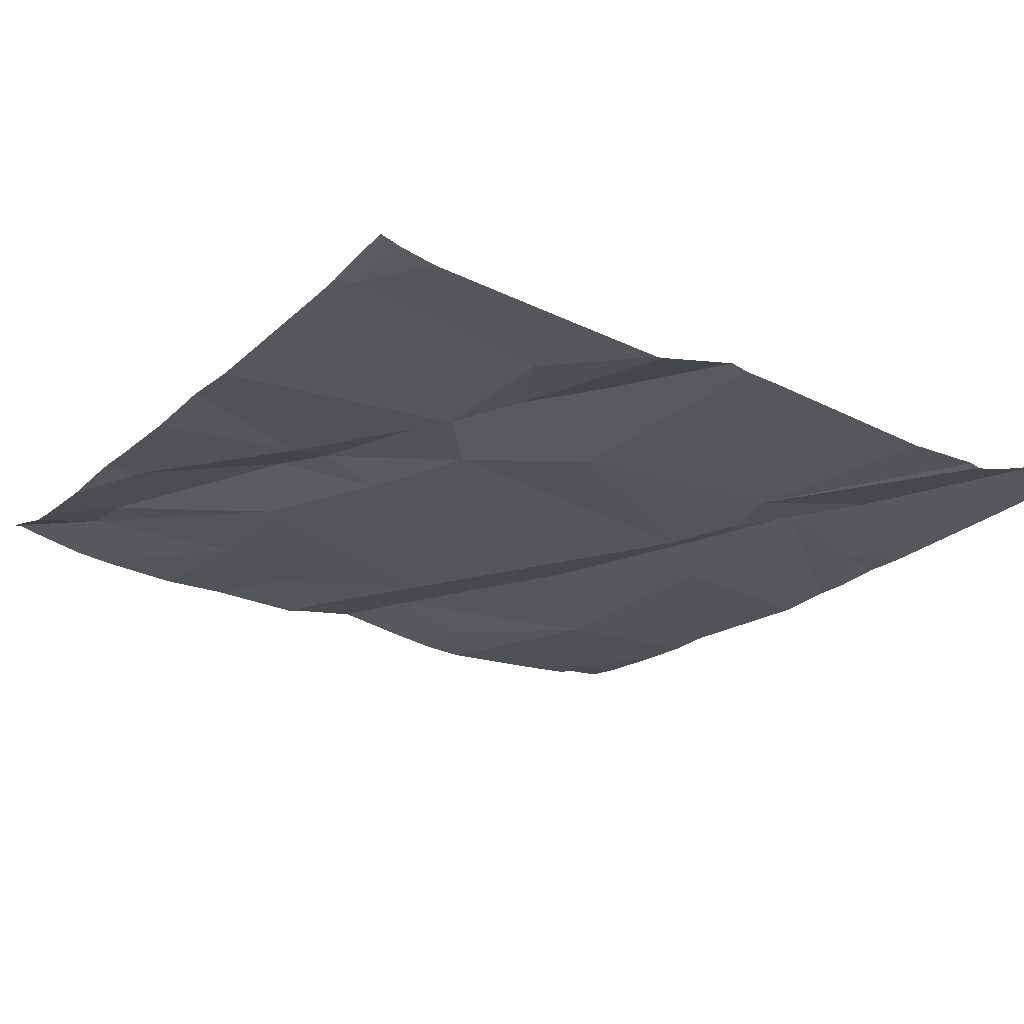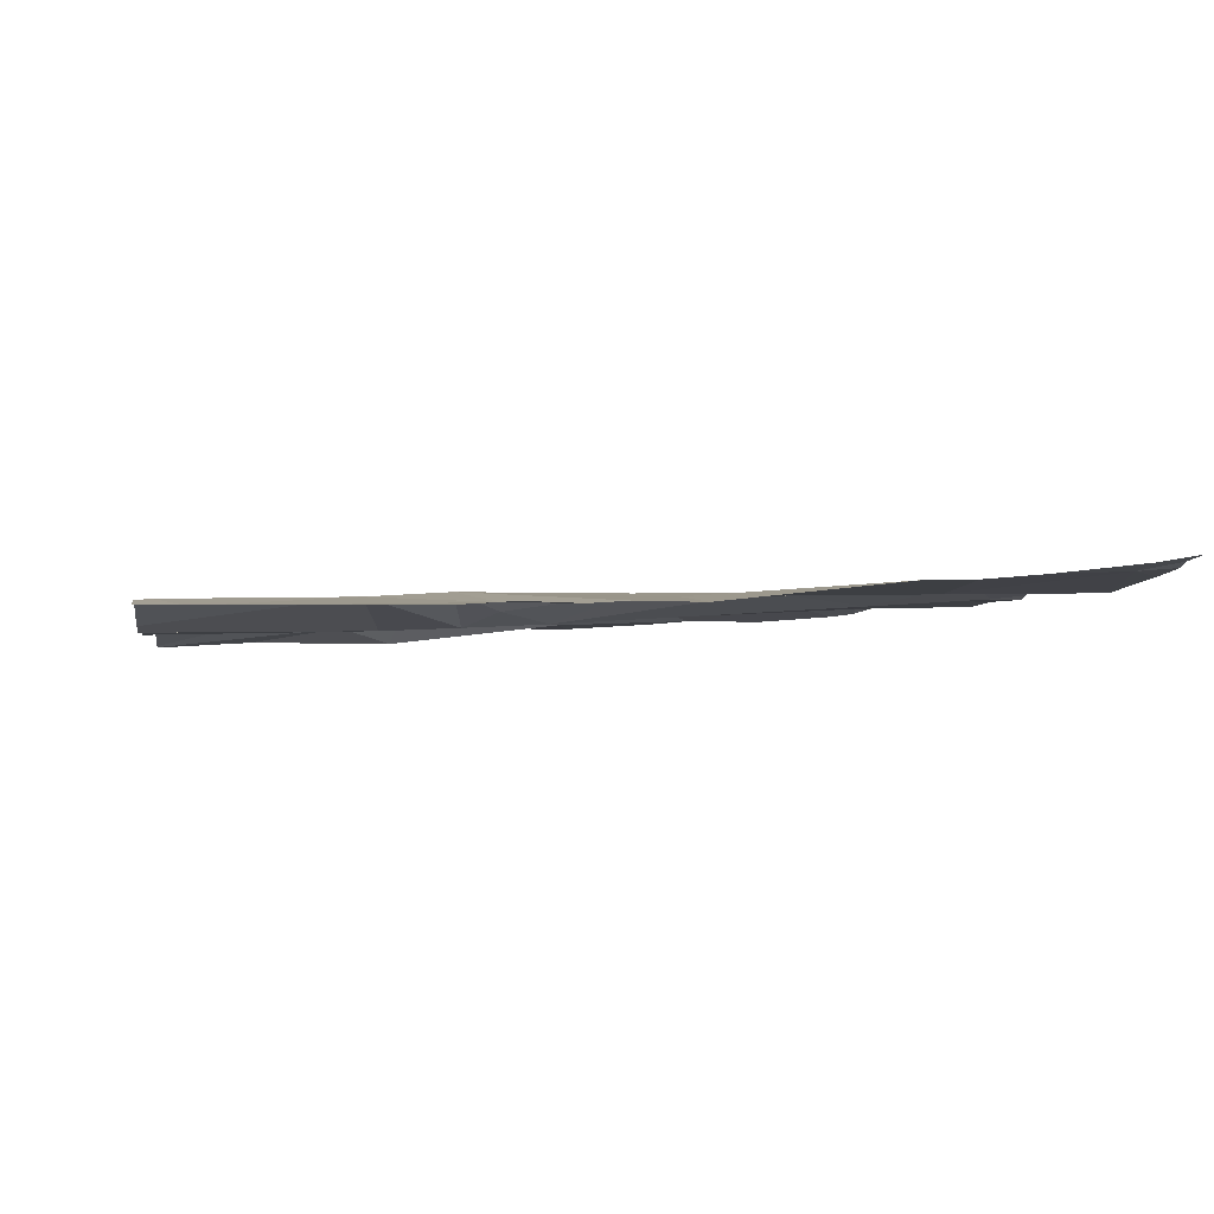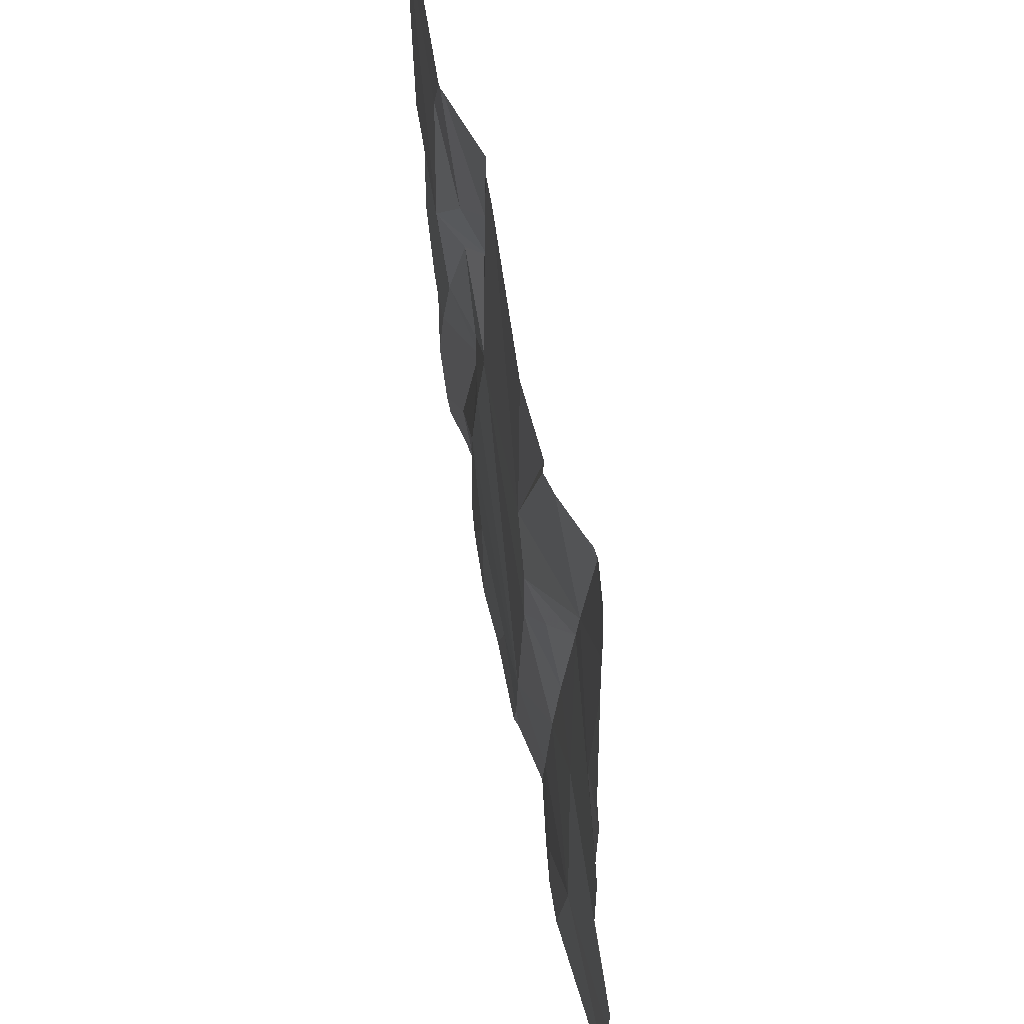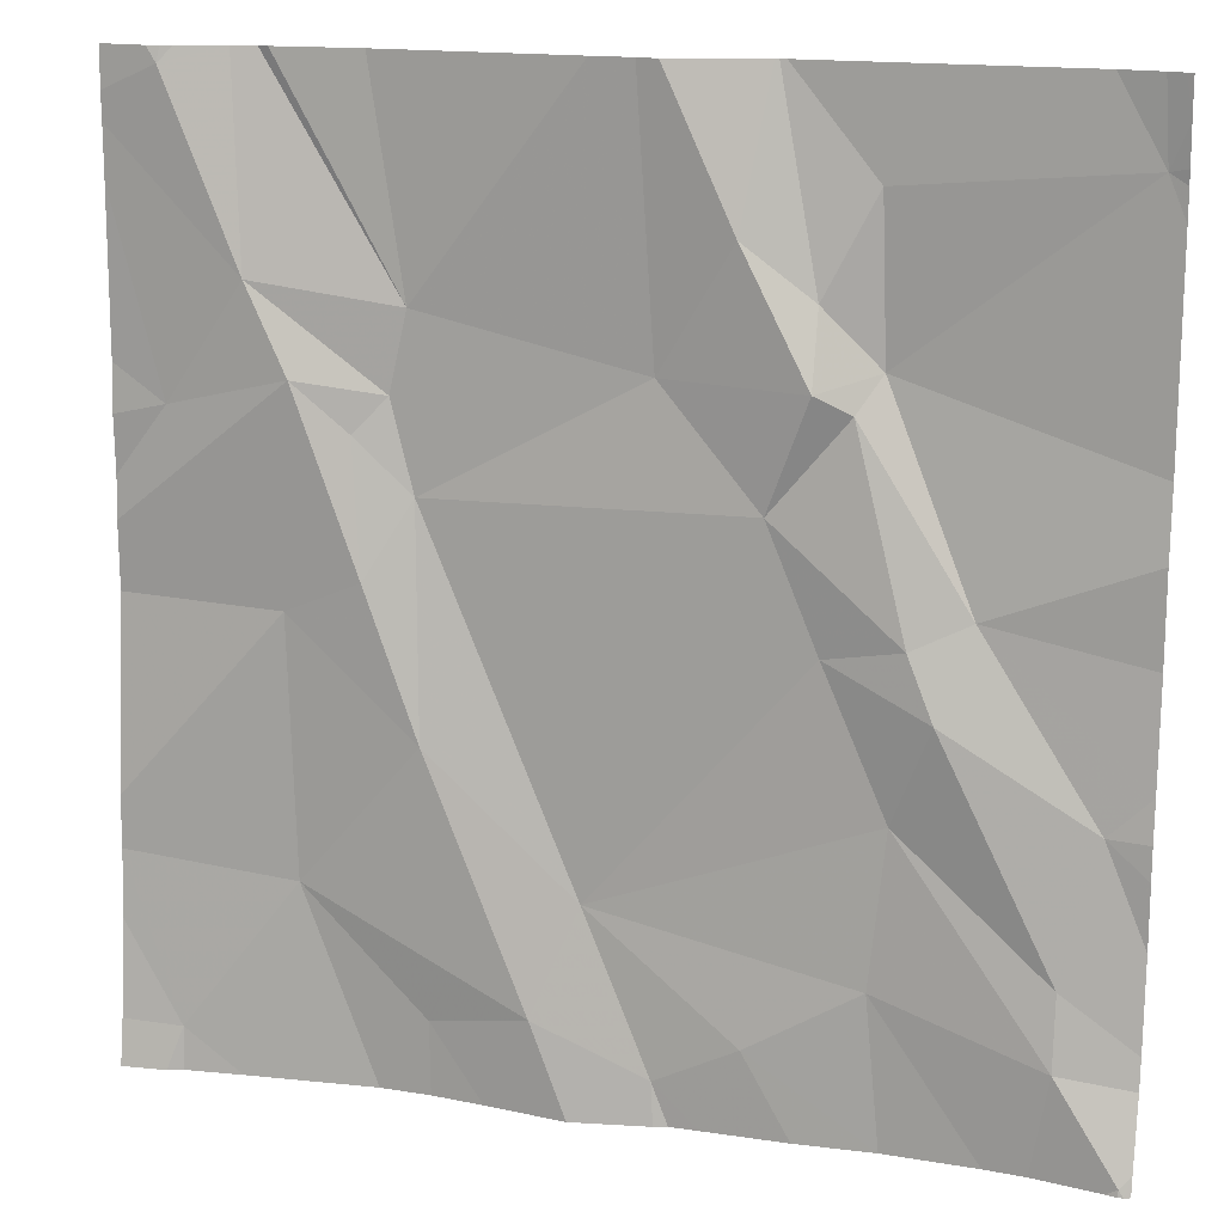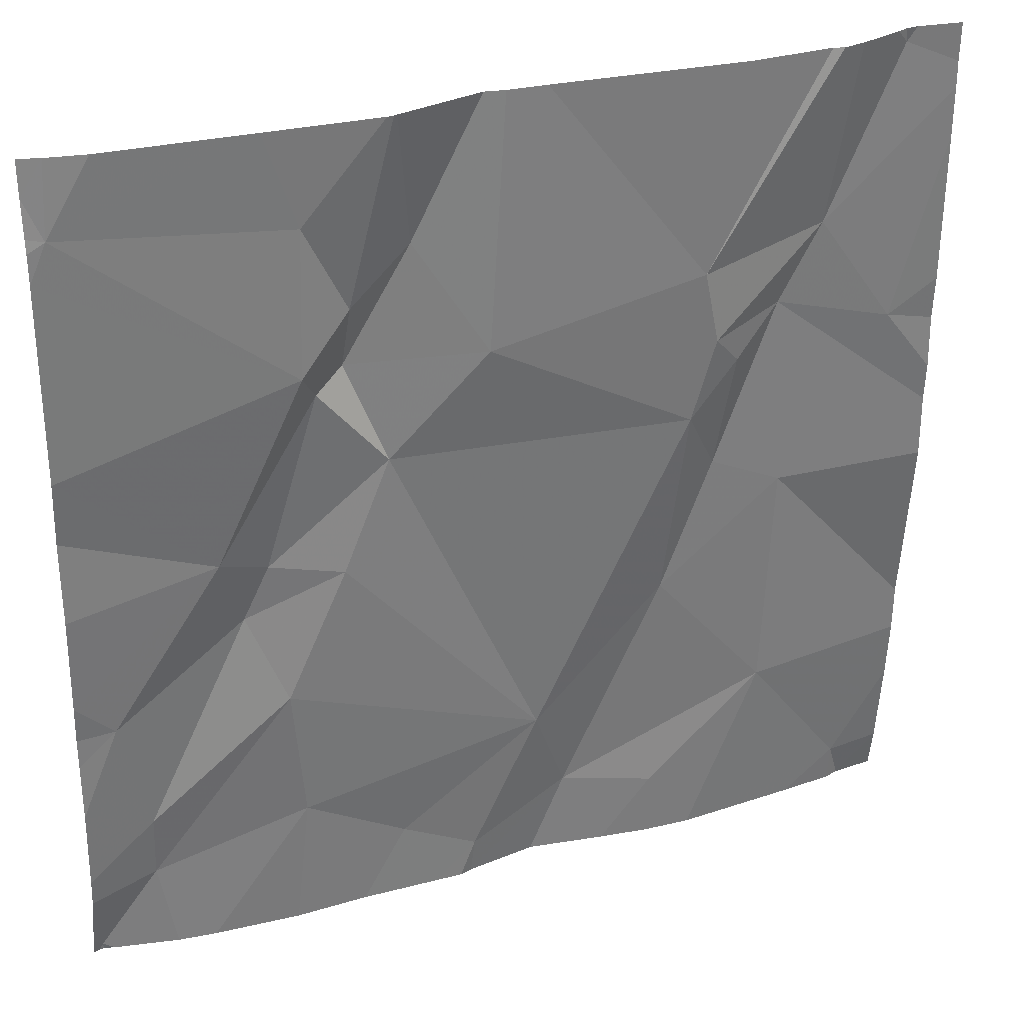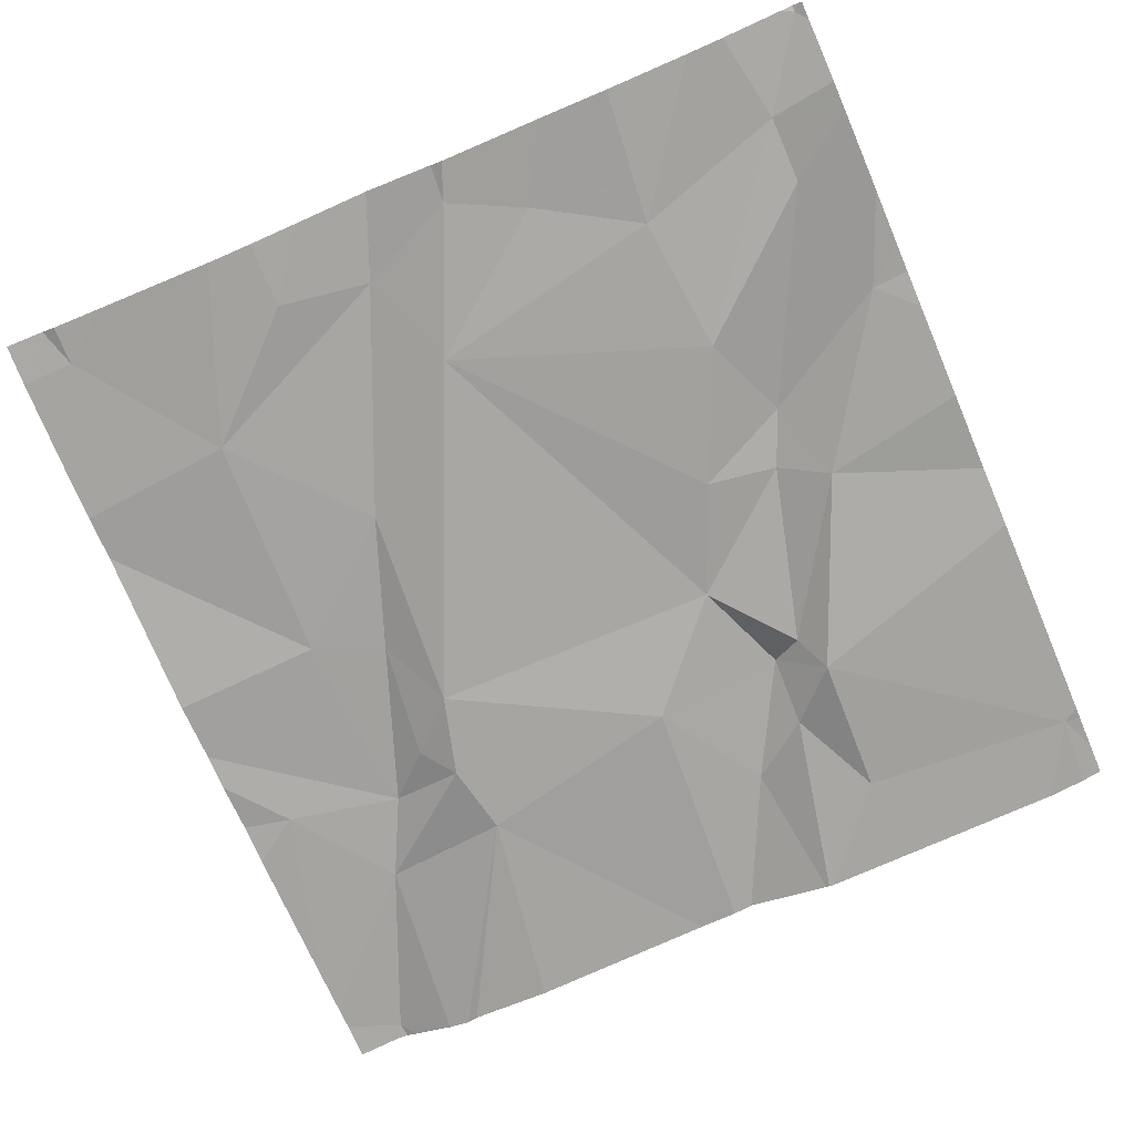
<metadata>
{"format":"obj","ext":"obj","renderer":"f3d","projection":"perspective","resolution":1024,"background":"white","views":[{"elev":-25.1,"azim":145.9,"up":"+Z"},{"elev":-2.5,"azim":-98.3,"up":"+Z"},{"elev":51.7,"azim":-101.2,"up":"+Y"},{"elev":15.6,"azim":16.2,"up":"+Y"},{"elev":31.1,"azim":158.1,"up":"+Y"},{"elev":-70.4,"azim":23.2,"up":"+Z"}]}
</metadata>
<code>
v -131.3 279.3 500.9
v -131.3 279.3 500.9
v -132 278.6 500.9
v -131.9 278.7 500.9
v -131.8 278.5 500.9
v -132.2 278.4 500.9
v -132.1 279.4 500.8
v -132.2 279.4 500.9
v -132.1 279.4 500.9
v -131.3 278.7 500.9
v -131.8 279.4 500.8
v -132.2 279.3 500.9
v -131.3 279.3 500.9
v -131.9 279.1 500.8
v -132.1 279.2 500.9
v -132.2 279 500.9
v -132 279 500.9
v -132 279.1 500.9
v -132 279.1 500.8
v -131.9 279 500.8
v -131.6 279 500.9
v -131.8 278.6 500.9
v -131.7 279.1 500.9
v -132.1 278.9 500.9
v -131.3 278.8 500.9
v -131.3 279.4 500.9
v -131.7 278.4 500.9
v -131.7 279.4 500.9
v -131.9 278.5 500.9
v -132 278.9 500.9
v -131.6 279.2 500.9
v -131.7 278.4 500.9
v -131.3 278.7 500.9
v -132.2 278.4 500.9
v -131.8 278.4 500.9
v -131.6 279.4 500.8
v -131.3 278.4 500.9
v -132.1 279.4 500.8
v -131.9 278.4 500.9
v -131.3 279.3 500.9
v -131.9 278.4 500.9
v -131.5 278.6 500.9
v -132 279.4 500.8
v -132.1 279.4 500.8
v -131.5 278.7 500.9
v -131.6 278.9 500.9
v -131.5 279.3 500.8
v -131.3 278.4 500.9
v -131.6 279.1 500.9
v -132.1 278.4 500.9
v -131.6 279.2 500.9
v -131.5 279.1 500.8
v -131.5 278.9 500.9
v -131.4 278.9 500.9
v -131.5 278.8 500.9
v -132.2 278.4 500.9
v -132 278.4 500.9
v -131.5 279.1 500.9
v -131.6 278.5 500.9
v -131.3 278.6 500.9
v -131.3 278.5 500.9
v -132.2 279.3 500.9
v -132.2 279.3 500.9
v -132.2 279.2 500.9
v -132.2 279.1 500.9
v -132.2 279 500.9
v -132.2 279 500.9
v -132.2 278.6 500.9
v -132.2 278.5 500.9
v -132.2 278.7 500.9
v -132.2 278.9 500.9
v -132.2 278.5 500.9
v -132.2 278.9 500.9
v -132.2 279.4 500.9
v -131.3 279.2 500.9
v -131.3 278.9 500.9
v -131.3 279 500.9
v -131.3 278.6 500.9
v -131.3 278.7 500.9
v -131.3 279 500.9
v -131.3 278.5 500.9
v -131.3 278.5 500.9
v -131.3 278.4 500.9
v -131.3 278.4 500.9
v -131.4 278.4 500.9
v -131.5 278.4 500.9
v -131.7 278.4 500.9
v -131.7 278.4 500.9
v -131.3 278.4 500.9
v -131.6 278.4 500.9
v -131.4 278.4 500.9
v -131.3 278.4 500.9
v -132.2 278.4 500.9
v -132.2 278.4 500.9
v -131.3 278.4 500.9
v -131.6 279.4 500.8
v -131.5 279.4 500.8
v -131.3 279.4 500.9
v -131.3 279.4 500.8
v -131.7 279.4 500.9
v -131.6 279.4 500.8
v -132.2 279.4 500.9
v -131.3 279.4 500.9
f 4 3 5
f 57 6 50
f 100 23 28
f 77 52 54
f 12 15 7
f 15 12 62
f 86 42 59
f 18 17 19
f 21 20 22
f 16 15 63
f 14 19 20
f 14 20 23
f 21 23 20
f 3 4 24
f 20 19 17
f 6 3 68
f 76 54 25
f 68 24 70
f 32 5 35
f 99 40 98
f 98 40 2
f 35 29 39
f 4 30 24
f 30 4 20
f 15 18 19
f 18 15 16
f 18 16 66
f 29 3 57
f 5 22 4
f 5 3 29
f 4 22 20
f 15 14 38
f 14 15 19
f 30 17 18
f 24 30 18
f 71 18 73
f 30 20 17
f 56 72 93
f 75 40 52
f 97 47 40
f 85 42 86
f 22 45 46
f 96 47 97
f 22 46 21
f 23 49 31
f 23 31 28
f 84 37 92
f 97 40 99
f 98 2 103
f 51 47 96
f 51 52 47
f 40 47 52
f 54 53 55
f 11 23 100
f 54 33 25
f 75 52 77
f 48 37 89
f 36 51 101
f 77 54 80
f 54 58 53
f 23 21 49
f 27 59 22
f 36 31 51
f 55 45 60
f 5 27 22
f 46 45 55
f 55 33 54
f 51 49 52
f 22 59 42
f 22 42 45
f 52 58 54
f 21 46 53
f 49 21 58
f 49 58 52
f 60 33 55
f 78 60 81
f 60 45 61
f 81 61 82
f 82 37 83
f 45 42 61
f 86 59 90
f 28 31 36
f 53 58 21
f 61 42 85
f 89 61 91
f 53 46 55
f 49 51 31
f 39 29 41
f 59 27 88
f 41 29 57
f 13 40 75
f 62 12 74
f 11 14 23
f 63 15 62
f 1 40 13
f 35 5 29
f 64 16 63
f 65 16 64
f 66 16 67
f 2 40 1
f 67 16 65
f 9 12 7
f 68 3 24
f 69 6 68
f 32 27 5
f 70 24 71
f 10 33 79
f 7 15 38
f 71 24 18
f 72 6 69
f 34 6 56
f 73 18 66
f 25 33 10
f 56 6 72
f 78 33 60
f 79 33 78
f 50 6 34
f 80 54 76
f 38 14 44
f 81 60 61
f 82 61 37
f 57 3 6
f 83 37 84
f 87 27 32
f 44 14 43
f 88 27 87
f 43 14 11
f 89 37 61
f 90 59 88
f 91 61 85
f 8 12 9
f 92 37 48
f 93 72 94
f 74 12 8
f 95 83 84
f 101 51 96
f 102 62 74
f 103 2 26

</code>
